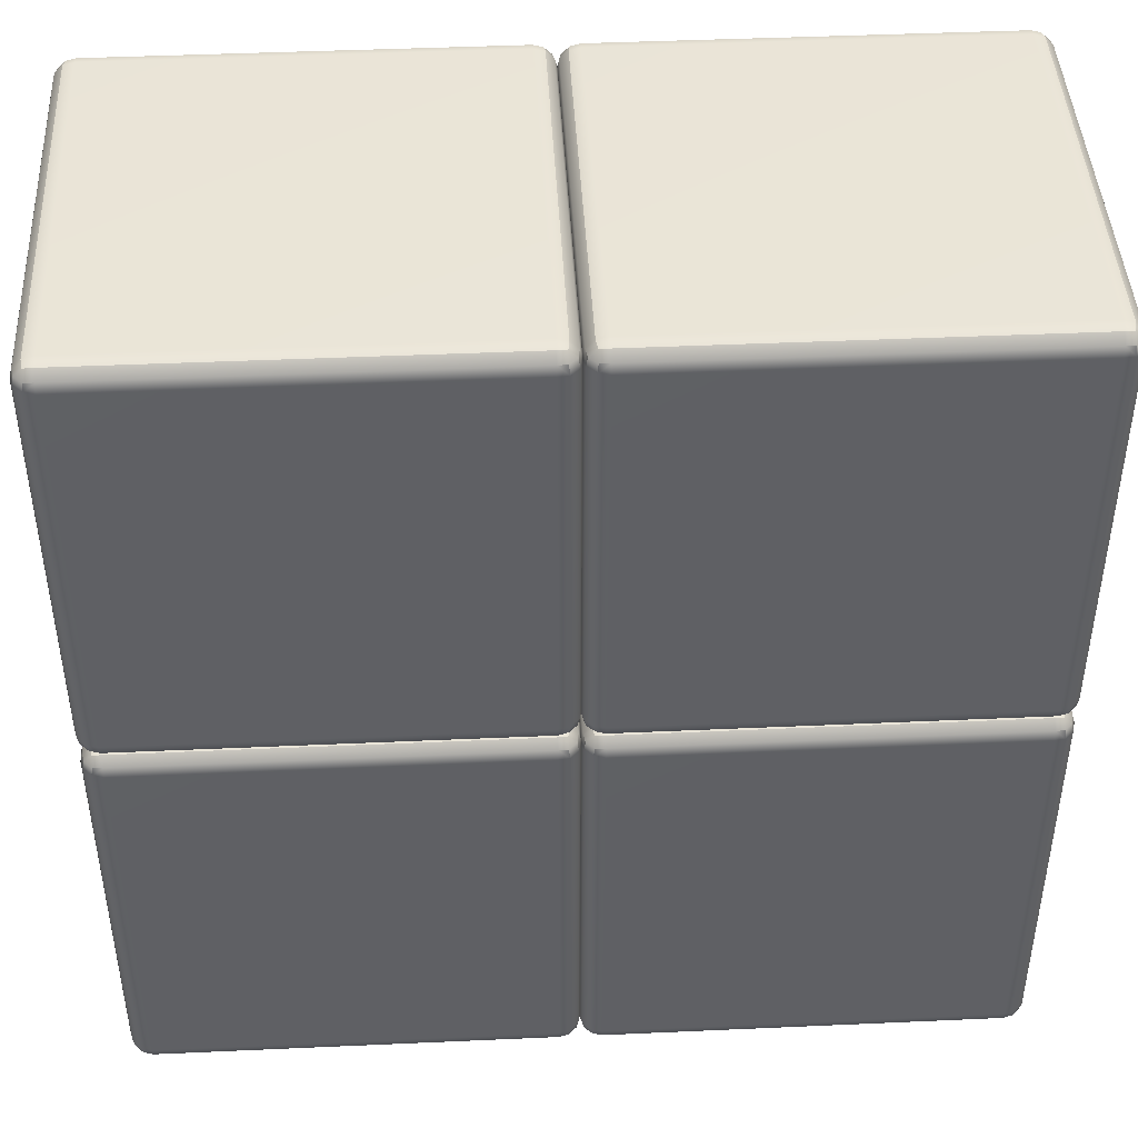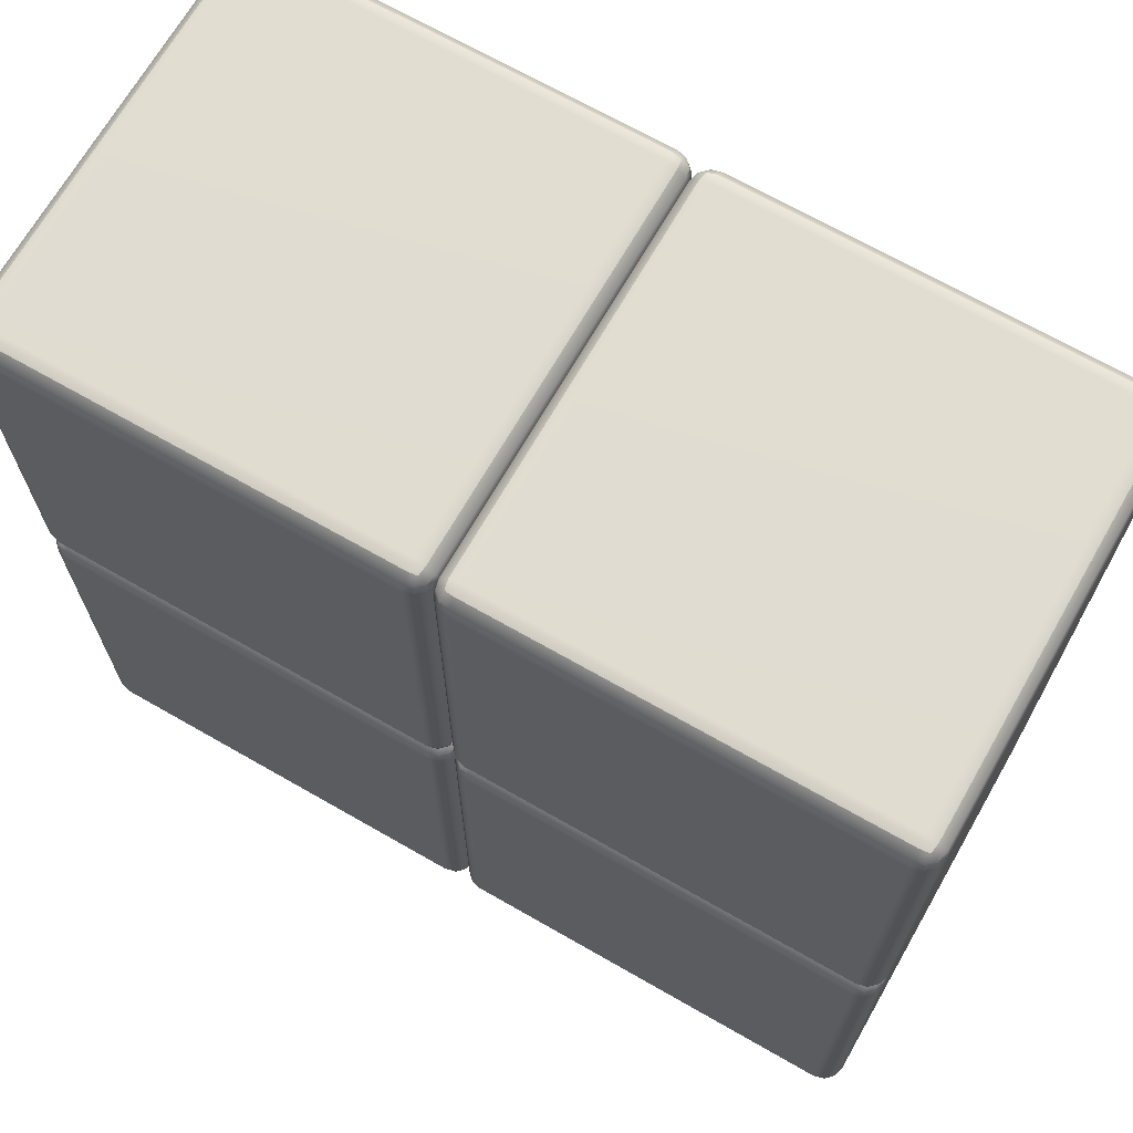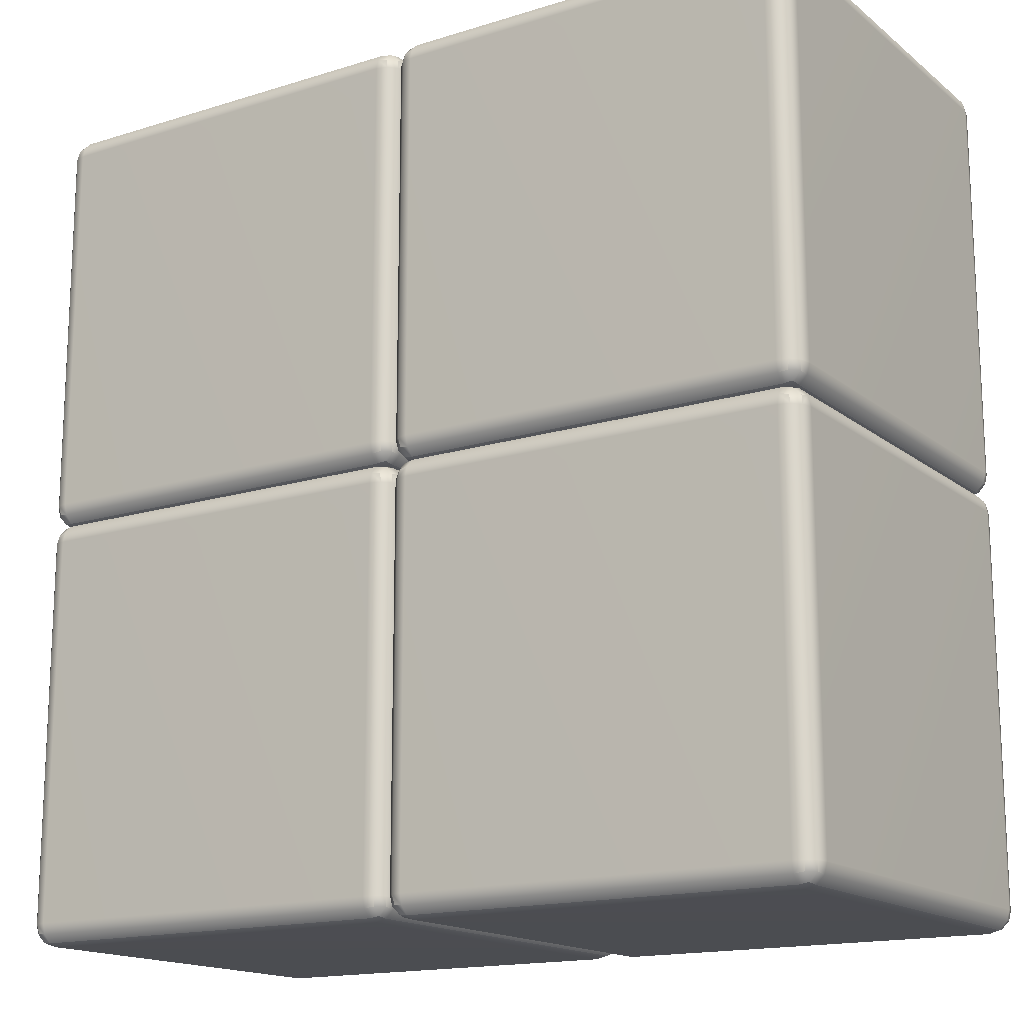
<metadata>
{"format":"obj","ext":"obj","renderer":"f3d","projection":"perspective","resolution":1024,"background":"white","views":[{"elev":44.1,"azim":177.0,"up":"+Z"},{"elev":69.0,"azim":29.8,"up":"+Z"},{"elev":-16.0,"azim":32.9,"up":"+Z"}]}
</metadata>
<code>
g default
v -0.4933 -0.475 -0.05473
v -0.475 -0.4933 -0.05473
v -0.45 -0.5 -0.05473
v -0.45 -0.4933 -0.02973
v -0.45 -0.475 -0.01143
v -0.45 -0.45 -0.004734
v -0.475 -0.45 -0.01143
v -0.4933 -0.45 -0.02973
v -0.5 -0.45 -0.05473
v 0.475 -0.4933 -0.05473
v 0.4933 -0.475 -0.05473
v 0.5 -0.45 -0.05473
v 0.4933 -0.45 -0.02973
v 0.475 -0.45 -0.01143
v 0.45 -0.45 -0.004734
v 0.45 -0.475 -0.01143
v 0.45 -0.4933 -0.02973
v 0.45 -0.5 -0.05473
v -0.475 0.4933 -0.05473
v -0.4933 0.475 -0.05473
v -0.5 0.45 -0.05473
v -0.4933 0.45 -0.02973
v -0.475 0.45 -0.01143
v -0.45 0.45 -0.004734
v -0.45 0.475 -0.01143
v -0.45 0.4933 -0.02973
v -0.45 0.5 -0.05473
v 0.4933 0.475 -0.05473
v 0.475 0.4933 -0.05473
v 0.45 0.5 -0.05473
v 0.45 0.4933 -0.02973
v 0.45 0.475 -0.01143
v 0.45 0.45 -0.004734
v 0.475 0.45 -0.01143
v 0.4933 0.45 -0.02973
v 0.5 0.45 -0.05473
v -0.475 0.45 -0.998
v -0.4933 0.45 -0.9797
v -0.5 0.45 -0.9547
v -0.4933 0.475 -0.9547
v -0.475 0.4933 -0.9547
v -0.45 0.5 -0.9547
v -0.45 0.4933 -0.9797
v -0.45 0.475 -0.998
v -0.45 0.45 -1.005
v 0.4933 0.45 -0.9797
v 0.475 0.45 -0.998
v 0.45 0.45 -1.005
v 0.45 0.475 -0.998
v 0.45 0.4933 -0.9797
v 0.45 0.5 -0.9547
v 0.475 0.4933 -0.9547
v 0.4933 0.475 -0.9547
v 0.5 0.45 -0.9547
v -0.475 -0.4933 -0.9547
v -0.4933 -0.475 -0.9547
v -0.5 -0.45 -0.9547
v -0.4933 -0.45 -0.9797
v -0.475 -0.45 -0.998
v -0.45 -0.45 -1.005
v -0.45 -0.475 -0.998
v -0.45 -0.4933 -0.9797
v -0.45 -0.5 -0.9547
v 0.4933 -0.475 -0.9547
v 0.475 -0.4933 -0.9547
v 0.45 -0.5 -0.9547
v 0.45 -0.4933 -0.9797
v 0.45 -0.475 -0.998
v 0.45 -0.45 -1.005
v 0.475 -0.45 -0.998
v 0.4933 -0.45 -0.9797
v 0.5 -0.45 -0.9547
v -0.4895 -0.4716 -0.03313
v -0.4716 -0.4895 -0.03313
v -0.4716 -0.4716 -0.01519
v 0.4716 -0.4895 -0.03313
v 0.4895 -0.4716 -0.03313
v 0.4716 -0.4716 -0.01519
v -0.4716 0.4895 -0.03313
v -0.4895 0.4716 -0.03313
v -0.4716 0.4716 -0.01519
v 0.4895 0.4716 -0.03313
v 0.4716 0.4895 -0.03313
v 0.4716 0.4716 -0.01519
v -0.4716 0.4716 -0.9943
v -0.4895 0.4716 -0.9763
v -0.4716 0.4895 -0.9763
v 0.4895 0.4716 -0.9763
v 0.4716 0.4716 -0.9943
v 0.4716 0.4895 -0.9763
v -0.4716 -0.4895 -0.9763
v -0.4895 -0.4716 -0.9763
v -0.4716 -0.4716 -0.9943
v 0.4895 -0.4716 -0.9763
v 0.4716 -0.4895 -0.9763
v 0.4716 -0.4716 -0.9943
g pCube2
f 3 2 55 63
f 2 1 56 55
f 1 9 57 56
f 6 5 16 15
f 5 4 17 16
f 4 3 18 17
f 9 8 22 21
f 8 7 23 22
f 7 6 24 23
f 12 11 64 72
f 11 10 65 64
f 10 18 66 65
f 15 14 34 33
f 14 13 35 34
f 13 12 36 35
f 21 20 40 39
f 20 19 41 40
f 19 27 42 41
f 27 26 31 30
f 26 25 32 31
f 25 24 33 32
f 30 29 52 51
f 29 28 53 52
f 28 36 54 53
f 39 38 58 57
f 38 37 59 58
f 37 45 60 59
f 45 44 49 48
f 44 43 50 49
f 43 42 51 50
f 48 47 70 69
f 47 46 71 70
f 46 54 72 71
f 63 62 67 66
f 62 61 68 67
f 61 60 69 68
f 6 15 33 24
f 27 30 51 42
f 45 48 69 60
f 63 66 18 3
f 12 72 54 36
f 57 9 21 39
f 8 9 1 73
f 73 1 2 74
f 2 3 4 74
f 74 4 5 75
f 5 6 7 75
f 75 7 8 73
f 73 74 75
f 17 18 10 76
f 76 10 11 77
f 11 12 13 77
f 77 13 14 78
f 14 15 16 78
f 78 16 17 76
f 76 77 78
f 26 27 19 79
f 79 19 20 80
f 20 21 22 80
f 80 22 23 81
f 23 24 25 81
f 81 25 26 79
f 79 80 81
f 35 36 28 82
f 82 28 29 83
f 29 30 31 83
f 83 31 32 84
f 32 33 34 84
f 84 34 35 82
f 82 83 84
f 44 45 37 85
f 85 37 38 86
f 38 39 40 86
f 86 40 41 87
f 41 42 43 87
f 87 43 44 85
f 85 86 87
f 53 54 46 88
f 88 46 47 89
f 47 48 49 89
f 89 49 50 90
f 50 51 52 90
f 90 52 53 88
f 88 89 90
f 62 63 55 91
f 91 55 56 92
f 56 57 58 92
f 92 58 59 93
f 59 60 61 93
f 93 61 62 91
f 91 92 93
f 71 72 64 94
f 94 64 65 95
f 65 66 67 95
f 95 67 68 96
f 68 69 70 96
f 96 70 71 94
f 94 95 96
g default
v 0.5021 -0.475 0.9391
v 0.5204 -0.4933 0.9391
v 0.5454 -0.5 0.9391
v 0.5454 -0.4933 0.9641
v 0.5454 -0.475 0.9824
v 0.5454 -0.45 0.9891
v 0.5204 -0.45 0.9824
v 0.5021 -0.45 0.9641
v 0.4954 -0.45 0.9391
v 1.47 -0.4933 0.9391
v 1.489 -0.475 0.9391
v 1.495 -0.45 0.9391
v 1.489 -0.45 0.9641
v 1.47 -0.45 0.9824
v 1.445 -0.45 0.9891
v 1.445 -0.475 0.9824
v 1.445 -0.4933 0.9641
v 1.445 -0.5 0.9391
v 0.5204 0.4933 0.9391
v 0.5021 0.475 0.9391
v 0.4954 0.45 0.9391
v 0.5021 0.45 0.9641
v 0.5204 0.45 0.9824
v 0.5454 0.45 0.9891
v 0.5454 0.475 0.9824
v 0.5454 0.4933 0.9641
v 0.5454 0.5 0.9391
v 1.489 0.475 0.9391
v 1.47 0.4933 0.9391
v 1.445 0.5 0.9391
v 1.445 0.4933 0.9641
v 1.445 0.475 0.9824
v 1.445 0.45 0.9891
v 1.47 0.45 0.9824
v 1.489 0.45 0.9641
v 1.495 0.45 0.9391
v 0.5204 0.45 -0.004233
v 0.5021 0.45 0.01407
v 0.4954 0.45 0.03906
v 0.5021 0.475 0.03906
v 0.5204 0.4933 0.03906
v 0.5454 0.5 0.03906
v 0.5454 0.4933 0.01407
v 0.5454 0.475 -0.004233
v 0.5454 0.45 -0.01093
v 1.489 0.45 0.01407
v 1.47 0.45 -0.004233
v 1.445 0.45 -0.01093
v 1.445 0.475 -0.004233
v 1.445 0.4933 0.01407
v 1.445 0.5 0.03906
v 1.47 0.4933 0.03906
v 1.489 0.475 0.03906
v 1.495 0.45 0.03906
v 0.5204 -0.4933 0.03906
v 0.5021 -0.475 0.03906
v 0.4954 -0.45 0.03906
v 0.5021 -0.45 0.01407
v 0.5204 -0.45 -0.004233
v 0.5454 -0.45 -0.01093
v 0.5454 -0.475 -0.004233
v 0.5454 -0.4933 0.01407
v 0.5454 -0.5 0.03906
v 1.489 -0.475 0.03906
v 1.47 -0.4933 0.03906
v 1.445 -0.5 0.03906
v 1.445 -0.4933 0.01407
v 1.445 -0.475 -0.004233
v 1.445 -0.45 -0.01093
v 1.47 -0.45 -0.004233
v 1.489 -0.45 0.01407
v 1.495 -0.45 0.03906
v 0.5059 -0.4716 0.9607
v 0.5238 -0.4895 0.9607
v 0.5238 -0.4716 0.9786
v 1.467 -0.4895 0.9607
v 1.485 -0.4716 0.9607
v 1.467 -0.4716 0.9786
v 0.5238 0.4895 0.9607
v 0.5059 0.4716 0.9607
v 0.5238 0.4716 0.9786
v 1.485 0.4716 0.9607
v 1.467 0.4895 0.9607
v 1.467 0.4716 0.9786
v 0.5238 0.4716 -0.000473
v 0.5059 0.4716 0.01746
v 0.5238 0.4895 0.01746
v 1.485 0.4716 0.01746
v 1.467 0.4716 -0.000473
v 1.467 0.4895 0.01746
v 0.5238 -0.4895 0.01746
v 0.5059 -0.4716 0.01746
v 0.5238 -0.4716 -0.000473
v 1.485 -0.4716 0.01746
v 1.467 -0.4895 0.01746
v 1.467 -0.4716 -0.000473
g pCube4
f 99 98 151 159
f 98 97 152 151
f 97 105 153 152
f 102 101 112 111
f 101 100 113 112
f 100 99 114 113
f 105 104 118 117
f 104 103 119 118
f 103 102 120 119
f 108 107 160 168
f 107 106 161 160
f 106 114 162 161
f 111 110 130 129
f 110 109 131 130
f 109 108 132 131
f 117 116 136 135
f 116 115 137 136
f 115 123 138 137
f 123 122 127 126
f 122 121 128 127
f 121 120 129 128
f 126 125 148 147
f 125 124 149 148
f 124 132 150 149
f 135 134 154 153
f 134 133 155 154
f 133 141 156 155
f 141 140 145 144
f 140 139 146 145
f 139 138 147 146
f 144 143 166 165
f 143 142 167 166
f 142 150 168 167
f 159 158 163 162
f 158 157 164 163
f 157 156 165 164
f 102 111 129 120
f 123 126 147 138
f 141 144 165 156
f 159 162 114 99
f 108 168 150 132
f 153 105 117 135
f 104 105 97 169
f 169 97 98 170
f 98 99 100 170
f 170 100 101 171
f 101 102 103 171
f 171 103 104 169
f 169 170 171
f 113 114 106 172
f 172 106 107 173
f 107 108 109 173
f 173 109 110 174
f 110 111 112 174
f 174 112 113 172
f 172 173 174
f 122 123 115 175
f 175 115 116 176
f 116 117 118 176
f 176 118 119 177
f 119 120 121 177
f 177 121 122 175
f 175 176 177
f 131 132 124 178
f 178 124 125 179
f 125 126 127 179
f 179 127 128 180
f 128 129 130 180
f 180 130 131 178
f 178 179 180
f 140 141 133 181
f 181 133 134 182
f 134 135 136 182
f 182 136 137 183
f 137 138 139 183
f 183 139 140 181
f 181 182 183
f 149 150 142 184
f 184 142 143 185
f 143 144 145 185
f 185 145 146 186
f 146 147 148 186
f 186 148 149 184
f 184 185 186
f 158 159 151 187
f 187 151 152 188
f 152 153 154 188
f 188 154 155 189
f 155 156 157 189
f 189 157 158 187
f 187 188 189
f 167 168 160 190
f 190 160 161 191
f 161 162 163 191
f 191 163 164 192
f 164 165 166 192
f 192 166 167 190
f 190 191 192
g default
v -0.4933 -0.475 0.9391
v -0.475 -0.4933 0.9391
v -0.45 -0.5 0.9391
v -0.45 -0.4933 0.9641
v -0.45 -0.475 0.9824
v -0.45 -0.45 0.9891
v -0.475 -0.45 0.9824
v -0.4933 -0.45 0.9641
v -0.5 -0.45 0.9391
v 0.475 -0.4933 0.9391
v 0.4933 -0.475 0.9391
v 0.5 -0.45 0.9391
v 0.4933 -0.45 0.9641
v 0.475 -0.45 0.9824
v 0.45 -0.45 0.9891
v 0.45 -0.475 0.9824
v 0.45 -0.4933 0.9641
v 0.45 -0.5 0.9391
v -0.475 0.4933 0.9391
v -0.4933 0.475 0.9391
v -0.5 0.45 0.9391
v -0.4933 0.45 0.9641
v -0.475 0.45 0.9824
v -0.45 0.45 0.9891
v -0.45 0.475 0.9824
v -0.45 0.4933 0.9641
v -0.45 0.5 0.9391
v 0.4933 0.475 0.9391
v 0.475 0.4933 0.9391
v 0.45 0.5 0.9391
v 0.45 0.4933 0.9641
v 0.45 0.475 0.9824
v 0.45 0.45 0.9891
v 0.475 0.45 0.9824
v 0.4933 0.45 0.9641
v 0.5 0.45 0.9391
v -0.475 0.45 -0.004233
v -0.4933 0.45 0.01407
v -0.5 0.45 0.03906
v -0.4933 0.475 0.03906
v -0.475 0.4933 0.03906
v -0.45 0.5 0.03906
v -0.45 0.4933 0.01407
v -0.45 0.475 -0.004233
v -0.45 0.45 -0.01093
v 0.4933 0.45 0.01407
v 0.475 0.45 -0.004233
v 0.45 0.45 -0.01093
v 0.45 0.475 -0.004233
v 0.45 0.4933 0.01407
v 0.45 0.5 0.03906
v 0.475 0.4933 0.03906
v 0.4933 0.475 0.03906
v 0.5 0.45 0.03906
v -0.475 -0.4933 0.03906
v -0.4933 -0.475 0.03906
v -0.5 -0.45 0.03906
v -0.4933 -0.45 0.01407
v -0.475 -0.45 -0.004233
v -0.45 -0.45 -0.01093
v -0.45 -0.475 -0.004233
v -0.45 -0.4933 0.01407
v -0.45 -0.5 0.03906
v 0.4933 -0.475 0.03906
v 0.475 -0.4933 0.03906
v 0.45 -0.5 0.03906
v 0.45 -0.4933 0.01407
v 0.45 -0.475 -0.004233
v 0.45 -0.45 -0.01093
v 0.475 -0.45 -0.004233
v 0.4933 -0.45 0.01407
v 0.5 -0.45 0.03906
v -0.4895 -0.4716 0.9607
v -0.4716 -0.4895 0.9607
v -0.4716 -0.4716 0.9786
v 0.4716 -0.4895 0.9607
v 0.4895 -0.4716 0.9607
v 0.4716 -0.4716 0.9786
v -0.4716 0.4895 0.9607
v -0.4895 0.4716 0.9607
v -0.4716 0.4716 0.9786
v 0.4895 0.4716 0.9607
v 0.4716 0.4895 0.9607
v 0.4716 0.4716 0.9786
v -0.4716 0.4716 -0.000473
v -0.4895 0.4716 0.01746
v -0.4716 0.4895 0.01746
v 0.4895 0.4716 0.01746
v 0.4716 0.4716 -0.000473
v 0.4716 0.4895 0.01746
v -0.4716 -0.4895 0.01746
v -0.4895 -0.4716 0.01746
v -0.4716 -0.4716 -0.000473
v 0.4895 -0.4716 0.01746
v 0.4716 -0.4895 0.01746
v 0.4716 -0.4716 -0.000473
g pCube3
f 195 194 247 255
f 194 193 248 247
f 193 201 249 248
f 198 197 208 207
f 197 196 209 208
f 196 195 210 209
f 201 200 214 213
f 200 199 215 214
f 199 198 216 215
f 204 203 256 264
f 203 202 257 256
f 202 210 258 257
f 207 206 226 225
f 206 205 227 226
f 205 204 228 227
f 213 212 232 231
f 212 211 233 232
f 211 219 234 233
f 219 218 223 222
f 218 217 224 223
f 217 216 225 224
f 222 221 244 243
f 221 220 245 244
f 220 228 246 245
f 231 230 250 249
f 230 229 251 250
f 229 237 252 251
f 237 236 241 240
f 236 235 242 241
f 235 234 243 242
f 240 239 262 261
f 239 238 263 262
f 238 246 264 263
f 255 254 259 258
f 254 253 260 259
f 253 252 261 260
f 198 207 225 216
f 219 222 243 234
f 237 240 261 252
f 255 258 210 195
f 204 264 246 228
f 249 201 213 231
f 200 201 193 265
f 265 193 194 266
f 194 195 196 266
f 266 196 197 267
f 197 198 199 267
f 267 199 200 265
f 265 266 267
f 209 210 202 268
f 268 202 203 269
f 203 204 205 269
f 269 205 206 270
f 206 207 208 270
f 270 208 209 268
f 268 269 270
f 218 219 211 271
f 271 211 212 272
f 212 213 214 272
f 272 214 215 273
f 215 216 217 273
f 273 217 218 271
f 271 272 273
f 227 228 220 274
f 274 220 221 275
f 221 222 223 275
f 275 223 224 276
f 224 225 226 276
f 276 226 227 274
f 274 275 276
f 236 237 229 277
f 277 229 230 278
f 230 231 232 278
f 278 232 233 279
f 233 234 235 279
f 279 235 236 277
f 277 278 279
f 245 246 238 280
f 280 238 239 281
f 239 240 241 281
f 281 241 242 282
f 242 243 244 282
f 282 244 245 280
f 280 281 282
f 254 255 247 283
f 283 247 248 284
f 248 249 250 284
f 284 250 251 285
f 251 252 253 285
f 285 253 254 283
f 283 284 285
f 263 264 256 286
f 286 256 257 287
f 257 258 259 287
f 287 259 260 288
f 260 261 262 288
f 288 262 263 286
f 286 287 288
g default
v 0.5021 -0.475 -0.05473
v 0.5204 -0.4933 -0.05473
v 0.5454 -0.5 -0.05473
v 0.5454 -0.4933 -0.02973
v 0.5454 -0.475 -0.01143
v 0.5454 -0.45 -0.004734
v 0.5204 -0.45 -0.01143
v 0.5021 -0.45 -0.02973
v 0.4954 -0.45 -0.05473
v 1.47 -0.4933 -0.05473
v 1.489 -0.475 -0.05473
v 1.495 -0.45 -0.05473
v 1.489 -0.45 -0.02973
v 1.47 -0.45 -0.01143
v 1.445 -0.45 -0.004734
v 1.445 -0.475 -0.01143
v 1.445 -0.4933 -0.02973
v 1.445 -0.5 -0.05473
v 0.5204 0.4933 -0.05473
v 0.5021 0.475 -0.05473
v 0.4954 0.45 -0.05473
v 0.5021 0.45 -0.02973
v 0.5204 0.45 -0.01143
v 0.5454 0.45 -0.004734
v 0.5454 0.475 -0.01143
v 0.5454 0.4933 -0.02973
v 0.5454 0.5 -0.05473
v 1.489 0.475 -0.05473
v 1.47 0.4933 -0.05473
v 1.445 0.5 -0.05473
v 1.445 0.4933 -0.02973
v 1.445 0.475 -0.01143
v 1.445 0.45 -0.004734
v 1.47 0.45 -0.01143
v 1.489 0.45 -0.02973
v 1.495 0.45 -0.05473
v 0.5204 0.45 -0.998
v 0.5021 0.45 -0.9797
v 0.4954 0.45 -0.9547
v 0.5021 0.475 -0.9547
v 0.5204 0.4933 -0.9547
v 0.5454 0.5 -0.9547
v 0.5454 0.4933 -0.9797
v 0.5454 0.475 -0.998
v 0.5454 0.45 -1.005
v 1.489 0.45 -0.9797
v 1.47 0.45 -0.998
v 1.445 0.45 -1.005
v 1.445 0.475 -0.998
v 1.445 0.4933 -0.9797
v 1.445 0.5 -0.9547
v 1.47 0.4933 -0.9547
v 1.489 0.475 -0.9547
v 1.495 0.45 -0.9547
v 0.5204 -0.4933 -0.9547
v 0.5021 -0.475 -0.9547
v 0.4954 -0.45 -0.9547
v 0.5021 -0.45 -0.9797
v 0.5204 -0.45 -0.998
v 0.5454 -0.45 -1.005
v 0.5454 -0.475 -0.998
v 0.5454 -0.4933 -0.9797
v 0.5454 -0.5 -0.9547
v 1.489 -0.475 -0.9547
v 1.47 -0.4933 -0.9547
v 1.445 -0.5 -0.9547
v 1.445 -0.4933 -0.9797
v 1.445 -0.475 -0.998
v 1.445 -0.45 -1.005
v 1.47 -0.45 -0.998
v 1.489 -0.45 -0.9797
v 1.495 -0.45 -0.9547
v 0.5059 -0.4716 -0.03313
v 0.5238 -0.4895 -0.03313
v 0.5238 -0.4716 -0.01519
v 1.467 -0.4895 -0.03313
v 1.485 -0.4716 -0.03313
v 1.467 -0.4716 -0.01519
v 0.5238 0.4895 -0.03313
v 0.5059 0.4716 -0.03313
v 0.5238 0.4716 -0.01519
v 1.485 0.4716 -0.03313
v 1.467 0.4895 -0.03313
v 1.467 0.4716 -0.01519
v 0.5238 0.4716 -0.9943
v 0.5059 0.4716 -0.9763
v 0.5238 0.4895 -0.9763
v 1.485 0.4716 -0.9763
v 1.467 0.4716 -0.9943
v 1.467 0.4895 -0.9763
v 0.5238 -0.4895 -0.9763
v 0.5059 -0.4716 -0.9763
v 0.5238 -0.4716 -0.9943
v 1.485 -0.4716 -0.9763
v 1.467 -0.4895 -0.9763
v 1.467 -0.4716 -0.9943
g pCube5
f 291 290 343 351
f 290 289 344 343
f 289 297 345 344
f 294 293 304 303
f 293 292 305 304
f 292 291 306 305
f 297 296 310 309
f 296 295 311 310
f 295 294 312 311
f 300 299 352 360
f 299 298 353 352
f 298 306 354 353
f 303 302 322 321
f 302 301 323 322
f 301 300 324 323
f 309 308 328 327
f 308 307 329 328
f 307 315 330 329
f 315 314 319 318
f 314 313 320 319
f 313 312 321 320
f 318 317 340 339
f 317 316 341 340
f 316 324 342 341
f 327 326 346 345
f 326 325 347 346
f 325 333 348 347
f 333 332 337 336
f 332 331 338 337
f 331 330 339 338
f 336 335 358 357
f 335 334 359 358
f 334 342 360 359
f 351 350 355 354
f 350 349 356 355
f 349 348 357 356
f 294 303 321 312
f 315 318 339 330
f 333 336 357 348
f 351 354 306 291
f 300 360 342 324
f 345 297 309 327
f 296 297 289 361
f 361 289 290 362
f 290 291 292 362
f 362 292 293 363
f 293 294 295 363
f 363 295 296 361
f 361 362 363
f 305 306 298 364
f 364 298 299 365
f 299 300 301 365
f 365 301 302 366
f 302 303 304 366
f 366 304 305 364
f 364 365 366
f 314 315 307 367
f 367 307 308 368
f 308 309 310 368
f 368 310 311 369
f 311 312 313 369
f 369 313 314 367
f 367 368 369
f 323 324 316 370
f 370 316 317 371
f 317 318 319 371
f 371 319 320 372
f 320 321 322 372
f 372 322 323 370
f 370 371 372
f 332 333 325 373
f 373 325 326 374
f 326 327 328 374
f 374 328 329 375
f 329 330 331 375
f 375 331 332 373
f 373 374 375
f 341 342 334 376
f 376 334 335 377
f 335 336 337 377
f 377 337 338 378
f 338 339 340 378
f 378 340 341 376
f 376 377 378
f 350 351 343 379
f 379 343 344 380
f 344 345 346 380
f 380 346 347 381
f 347 348 349 381
f 381 349 350 379
f 379 380 381
f 359 360 352 382
f 382 352 353 383
f 353 354 355 383
f 383 355 356 384
f 356 357 358 384
f 384 358 359 382
f 382 383 384

</code>
